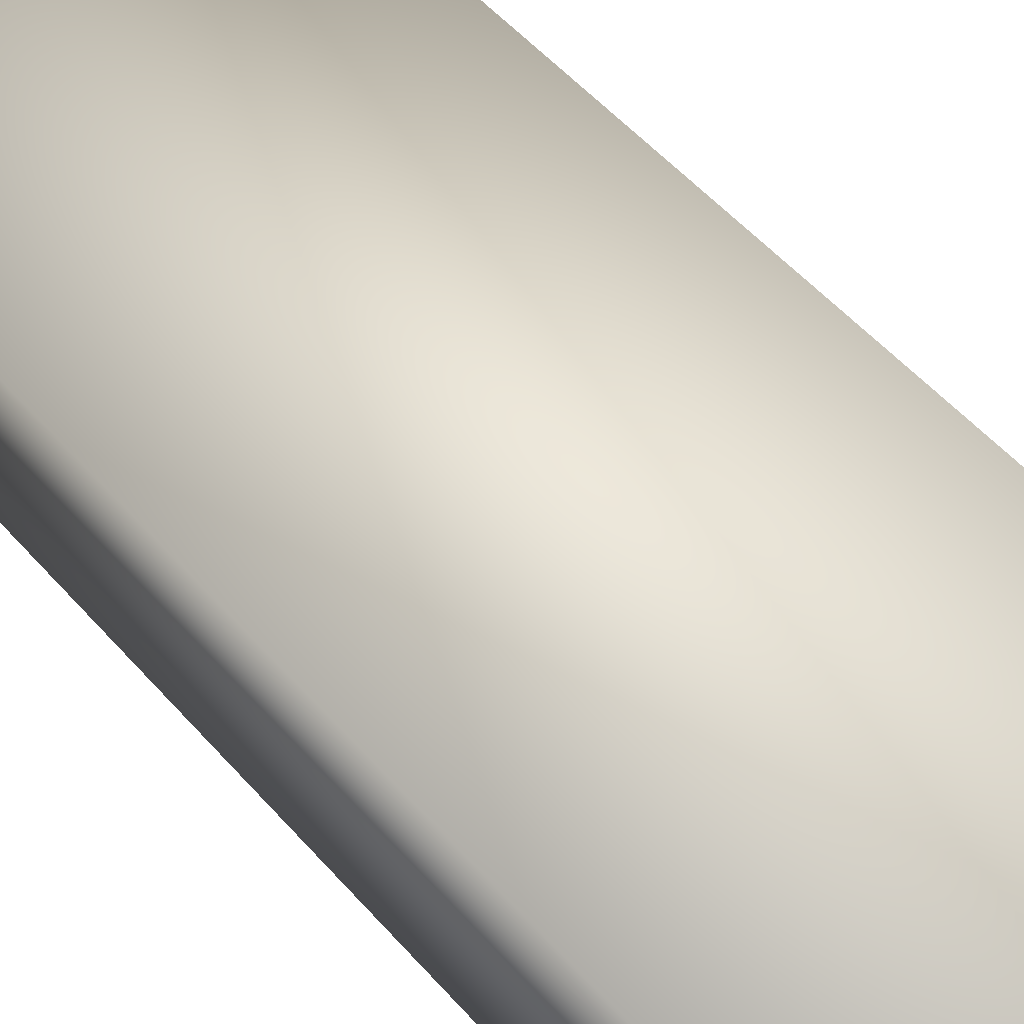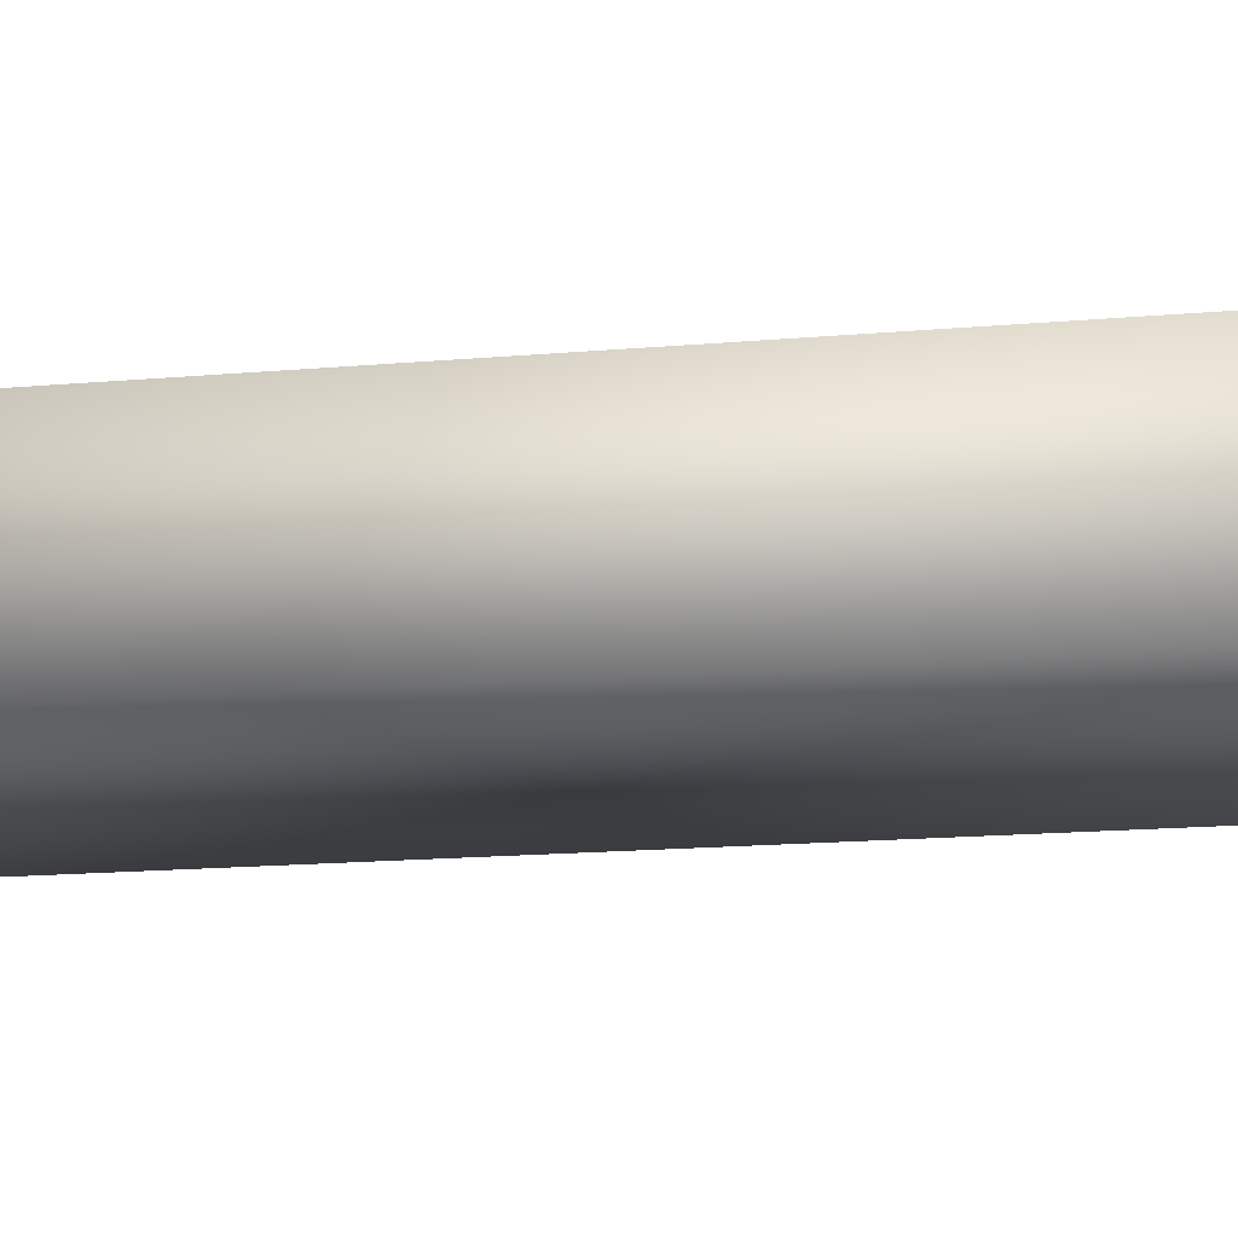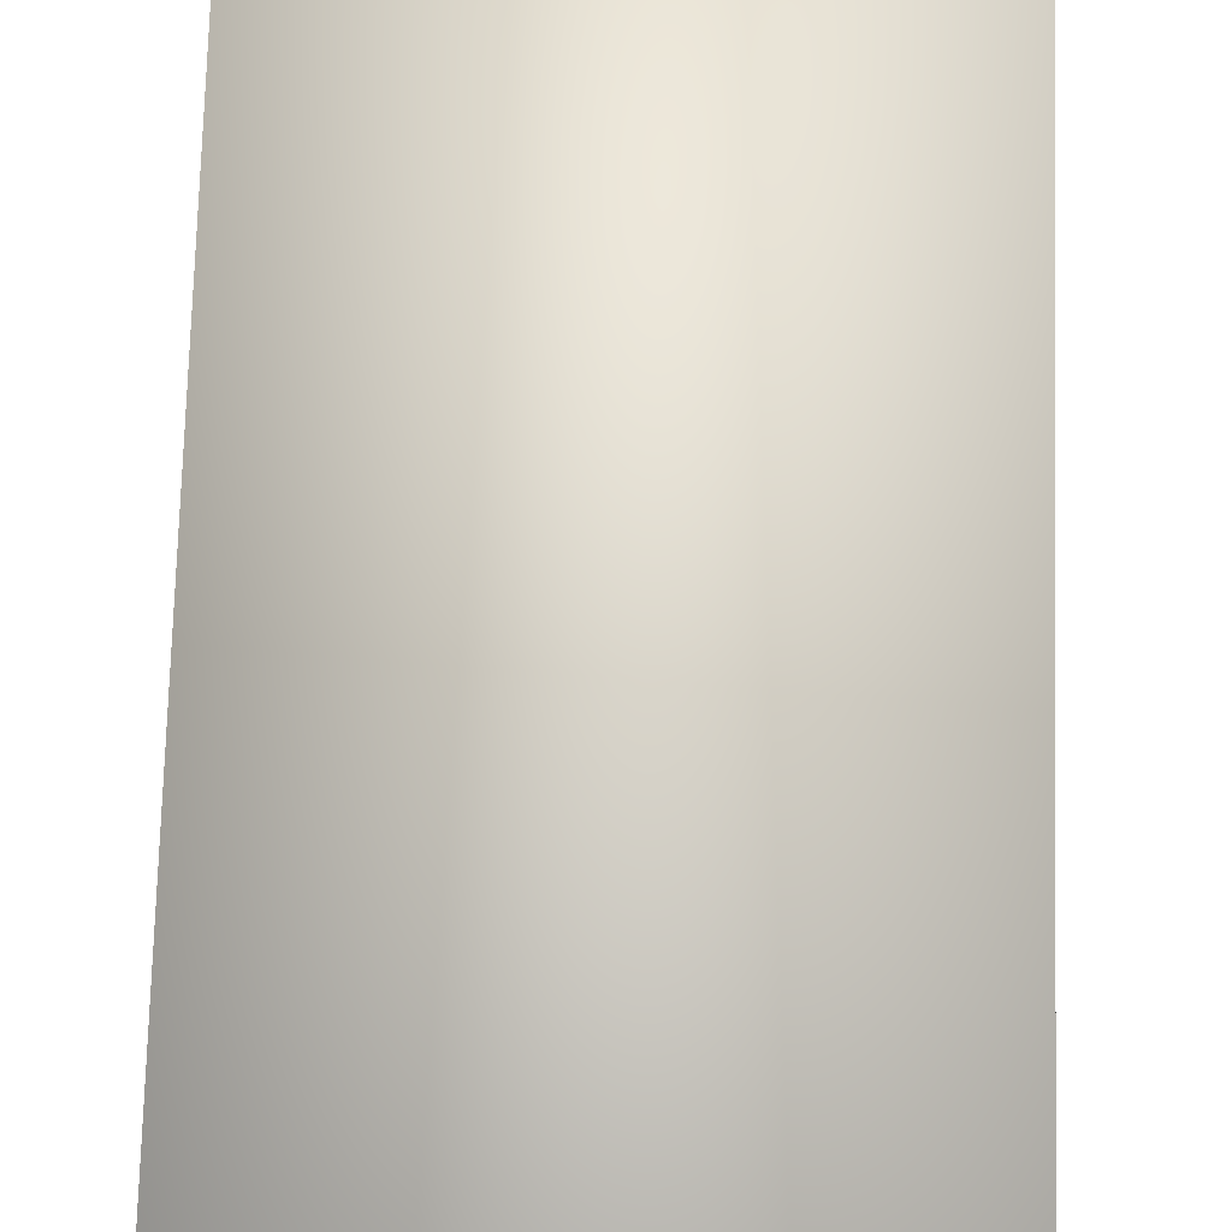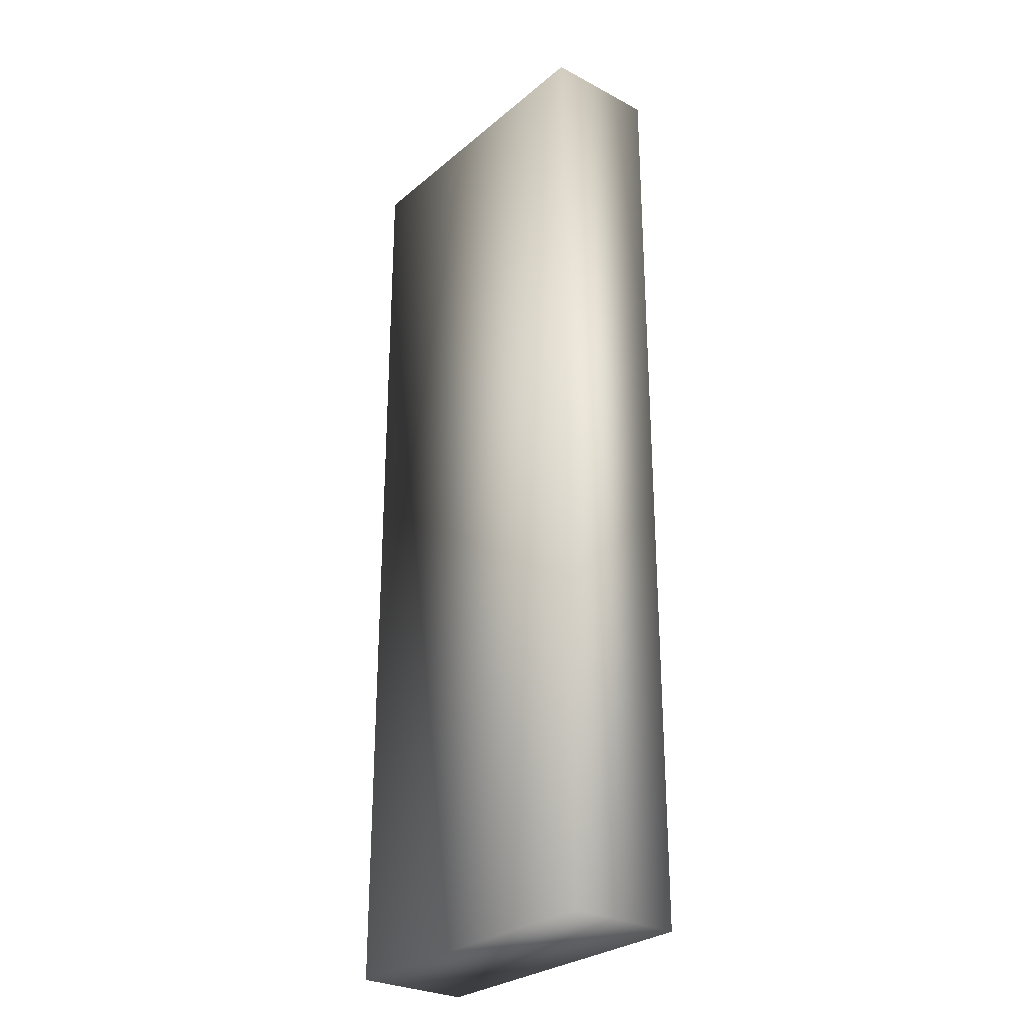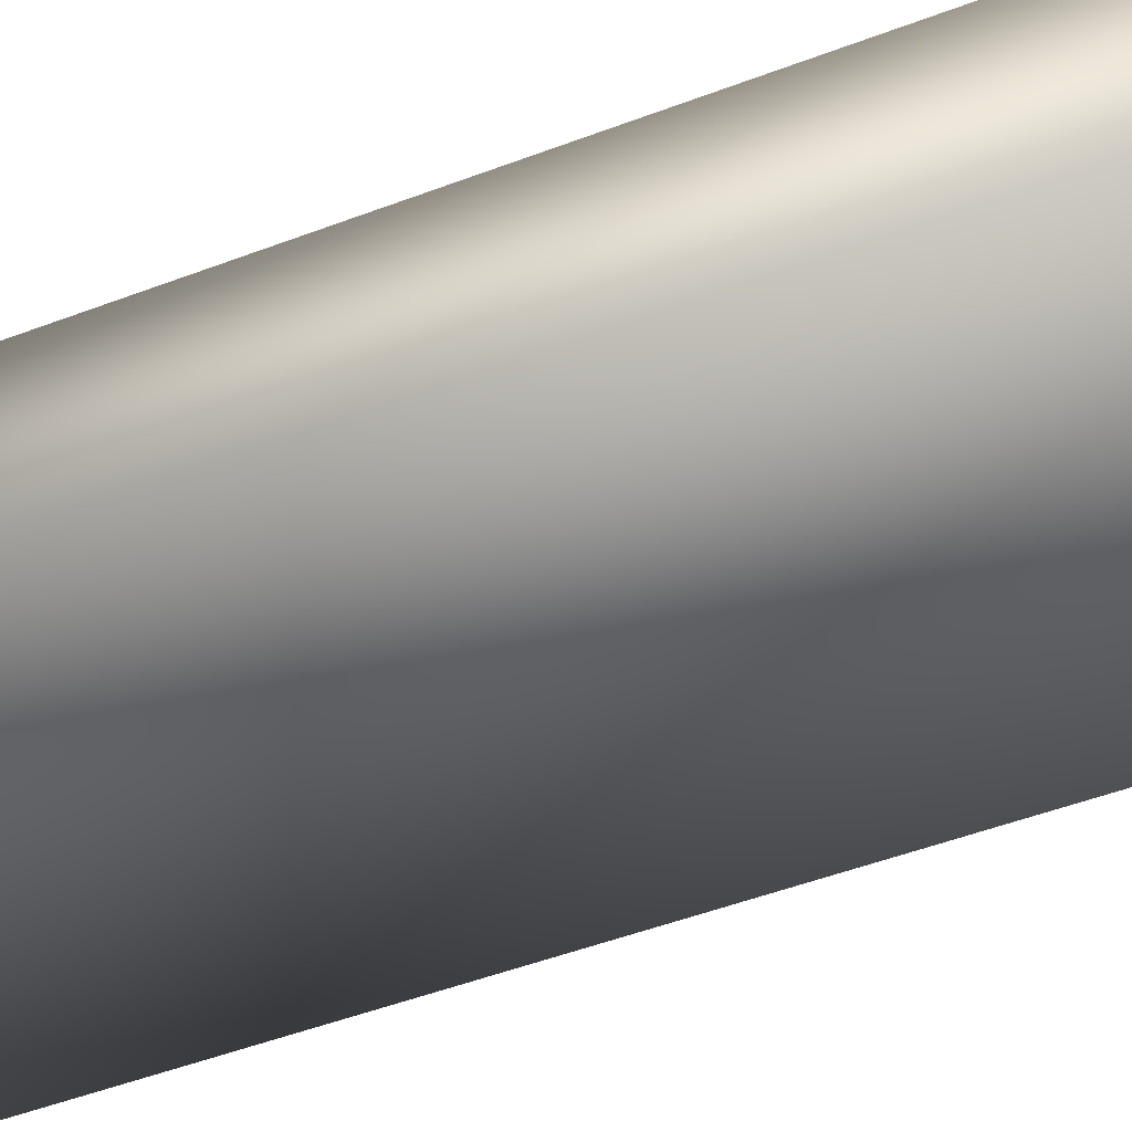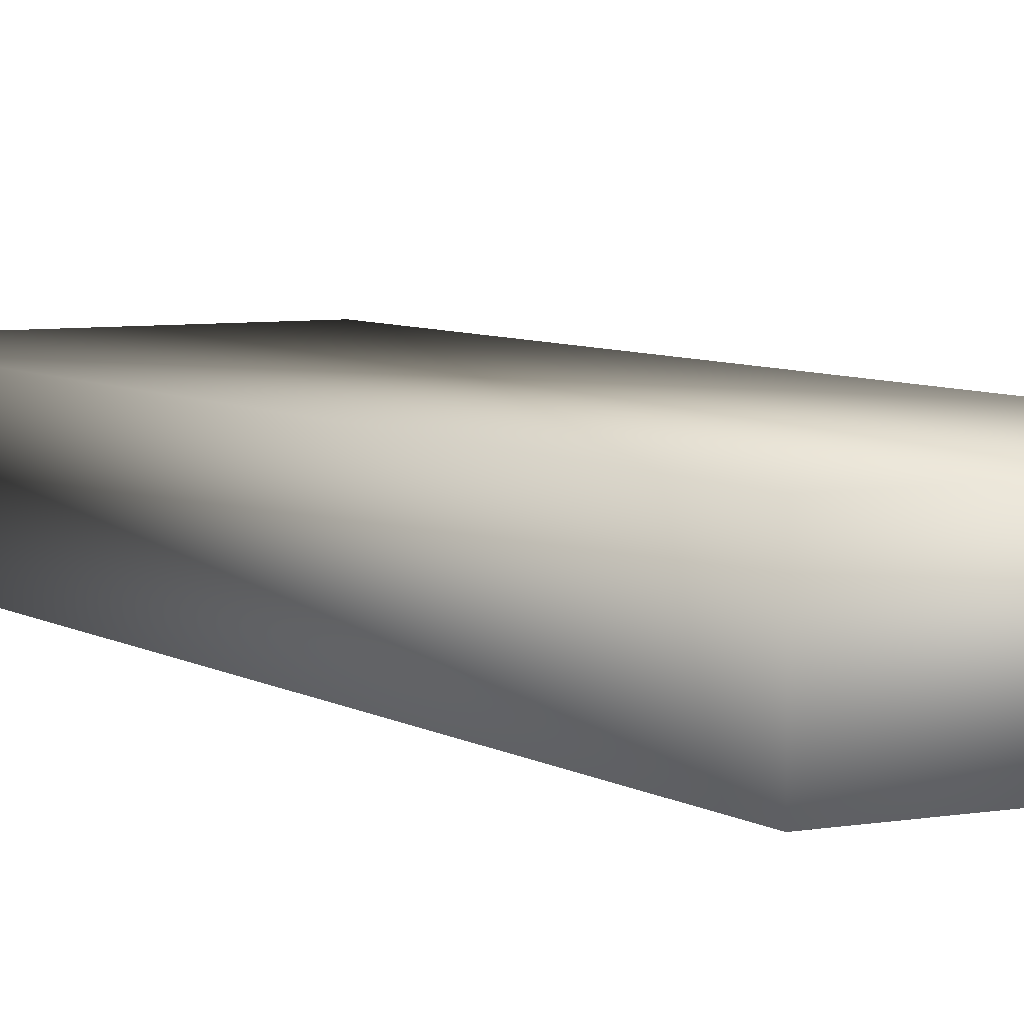
<metadata>
{"format":"obj","ext":"obj","renderer":"f3d","projection":"perspective","resolution":1024,"background":"white","views":[{"elev":49.6,"azim":141.3,"up":"+Y"},{"elev":-13.0,"azim":102.9,"up":"+Y"},{"elev":69.9,"azim":-178.4,"up":"+Y"},{"elev":-28.2,"azim":-128.8,"up":"+Z"},{"elev":-44.9,"azim":114.4,"up":"+Y"},{"elev":5.9,"azim":-29.0,"up":"+Y"}]}
</metadata>
<code>
o 17
v -0.3889 -0.5 -0.1667
v -0.3889 -0.46 -0.1667
v -0.2778 -0.46 -0.1667
v -0.2778 -0.5 -0.1667
v -0.3889 -0.5 0.1667
v -0.3889 -0.5 -0.1667
v -0.2778 -0.5 -0.1667
v -0.2778 -0.5 0.1667
v -0.3889 -0.5 0.1667
v -0.3889 -0.46 0.1667
v -0.3889 -0.46 -0.1667
v -0.3889 -0.5 -0.1667
v -0.3889 -0.5 0.1667
v -0.2778 -0.5 0.1667
v -0.2778 -0.46 0.1667
v -0.3889 -0.46 0.1667
v -0.3889 -0.46 0.1667
v -0.2778 -0.46 0.1667
v -0.2778 -0.46 -0.1667
v -0.3889 -0.46 -0.1667
v -0.2778 -0.5 0.1667
v -0.2778 -0.5 -0.1667
v -0.2778 -0.46 -0.1667
v -0.2778 -0.46 0.1667
f 1 2 3 4
f 5 6 7 8
f 9 10 11 12
f 13 14 15 16
f 17 18 19 20
f 21 22 23 24

</code>
